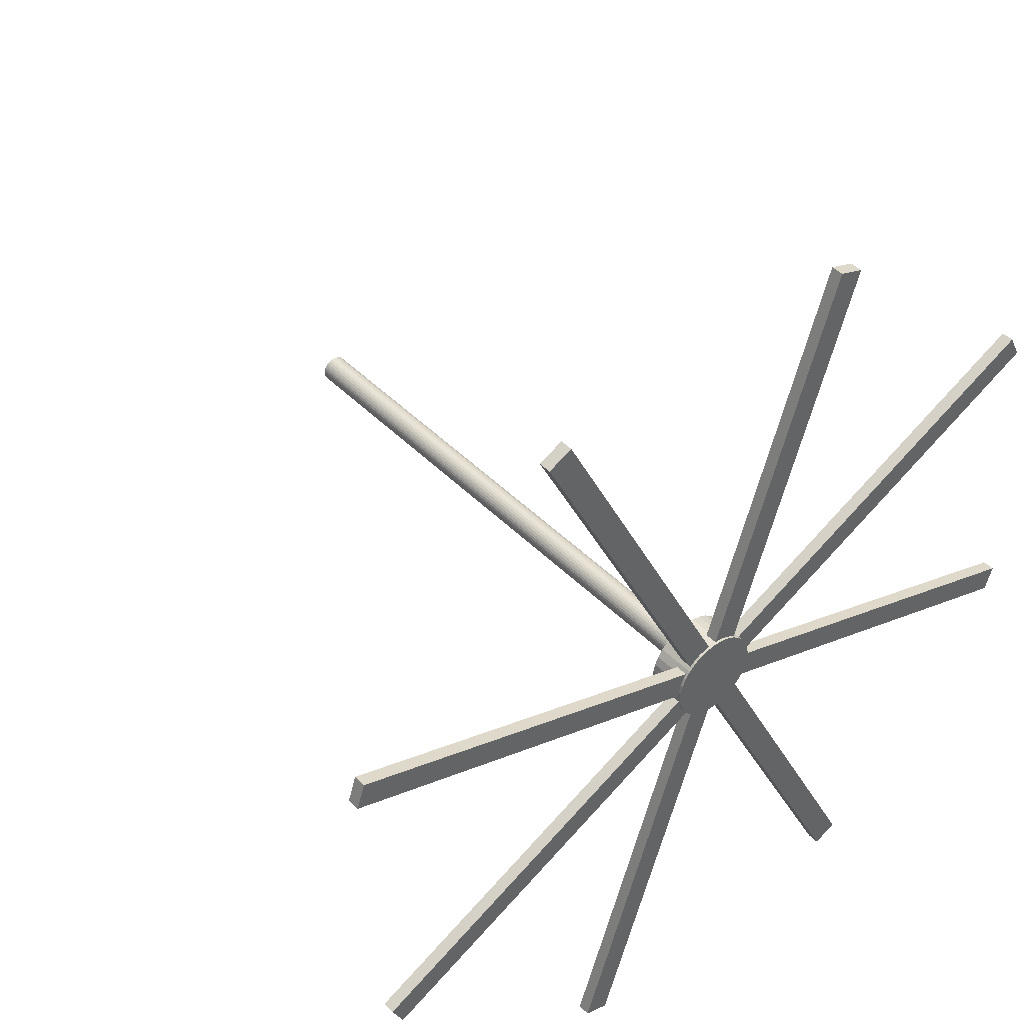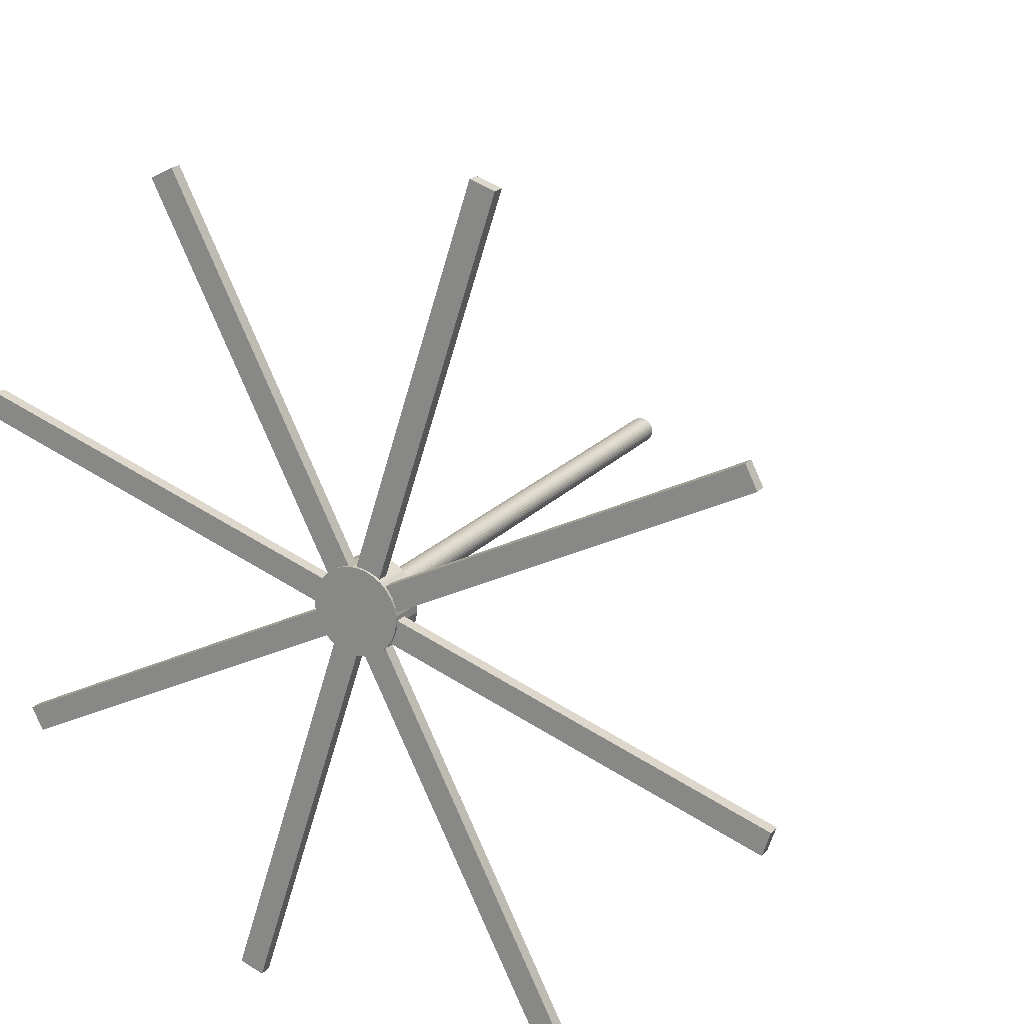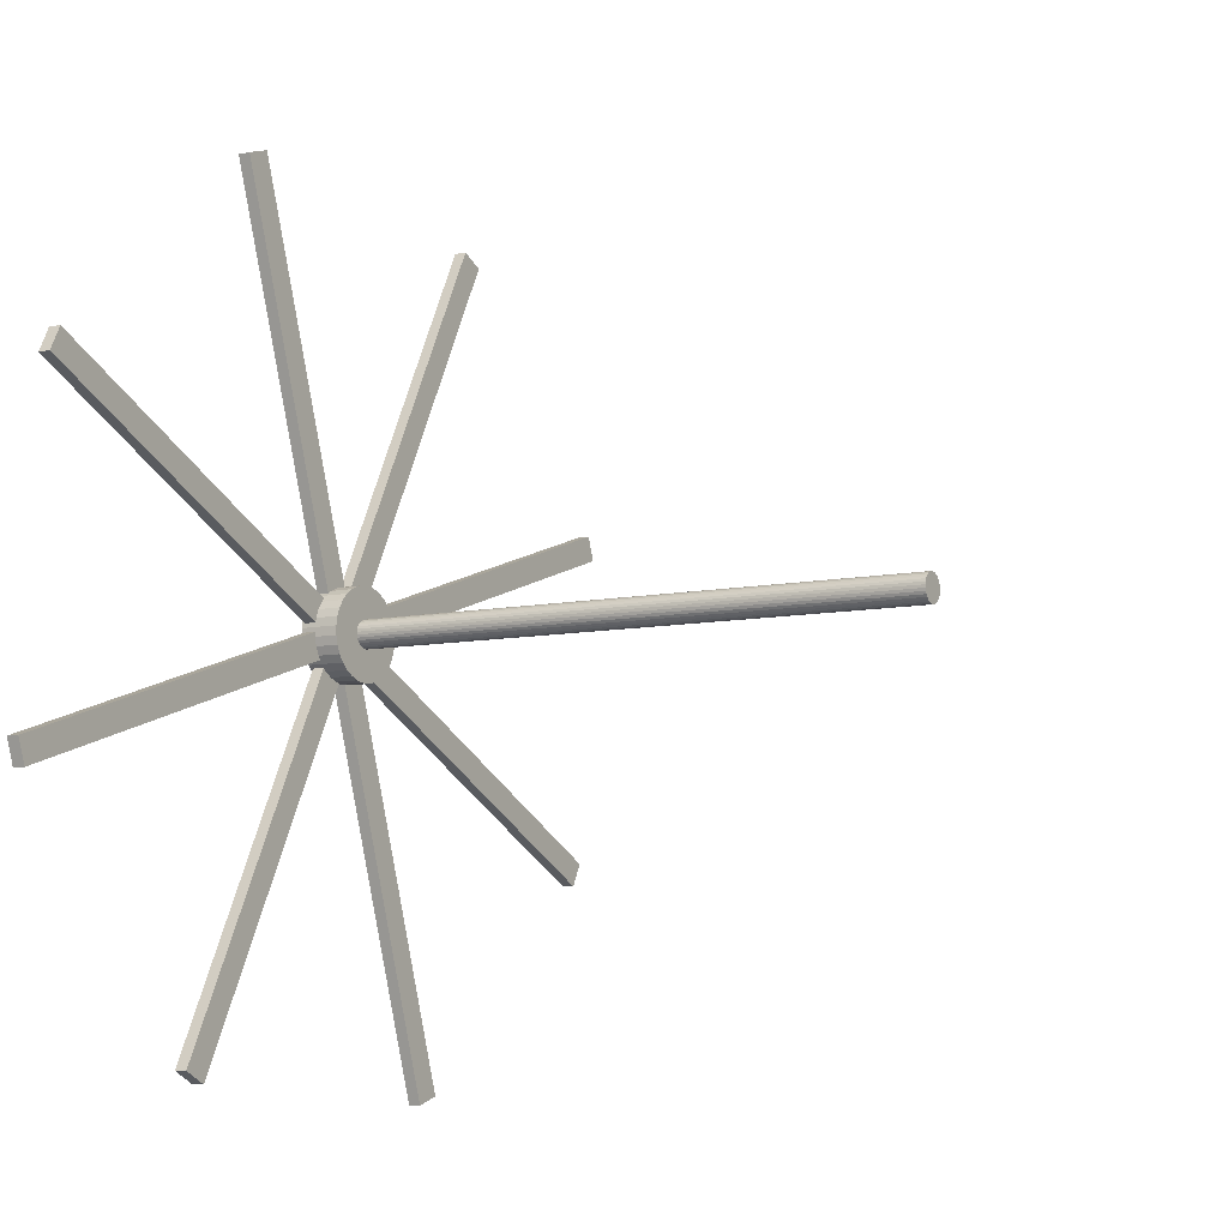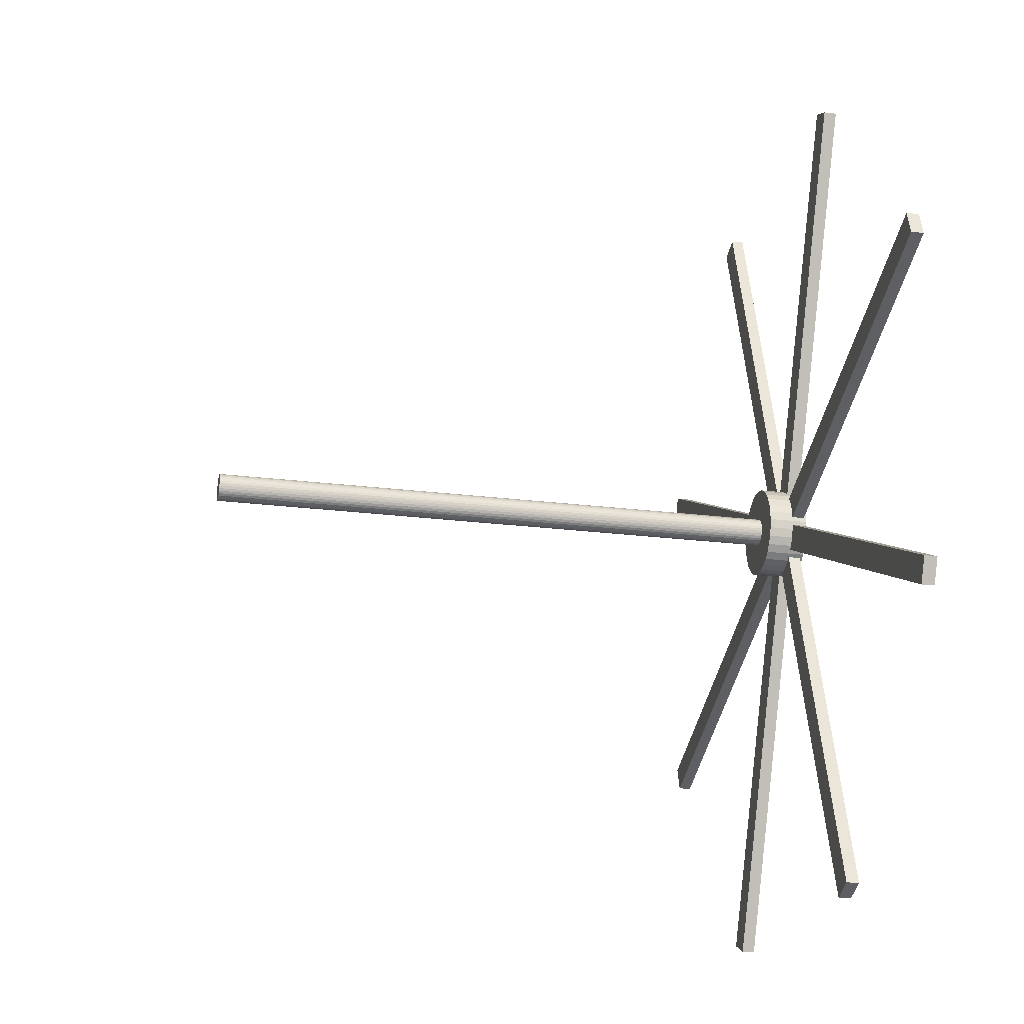
<metadata>
{"format":"obj","ext":"obj","renderer":"f3d","projection":"perspective","resolution":1024,"background":"white","views":[{"elev":43.1,"azim":-40.1,"up":"+Z"},{"elev":20.6,"azim":28.9,"up":"+Z"},{"elev":-7.7,"azim":121.7,"up":"+Z"},{"elev":-23.9,"azim":-101.7,"up":"+Z"}]}
</metadata>
<code>
o Fan
v -0.4054 0.008368 -1.385
v -0.4859 0.008368 -1.359
v 0.4859 0.008368 1.359
v 0.4054 0.008368 1.385
v -1.385 0.008368 0.4054
v -1.359 0.008368 0.4859
v 1.359 0.008368 -0.4859
v 1.385 0.008368 -0.4054
v -0.6925 0.008368 1.266
v -0.6171 0.008368 1.304
v 0.6171 0.008368 -1.304
v 0.6925 0.008368 -1.266
v 1.266 0.008368 0.6925
v 1.304 0.008368 0.6171
v -1.304 0.008368 -0.6171
v -1.266 0.008368 -0.6925
v 0.04498 -0.04002 0.1384
v 0.0137 0.08582 0.04217
v 0.01711 -0.04002 0.1446
v 0.005211 0.08582 0.04403
v -0.01142 -0.04002 0.1451
v -0.003479 0.08582 0.0442
v -0.03951 -0.04002 0.1401
v -0.01204 0.08582 0.04267
v -0.06609 -0.04002 0.1297
v -0.02013 0.08582 0.0395
v -0.09012 -0.04002 0.1143
v -0.02745 0.08582 0.03482
v -0.1107 -0.04002 0.09454
v -0.03371 0.08582 0.02879
v -0.127 -0.04002 0.07113
v -0.03868 0.08582 0.02166
v -0.1384 -0.04002 0.04498
v -0.04217 0.08582 0.0137
v -0.1446 -0.04002 0.01711
v -0.04403 0.08582 0.005211
v -0.1451 -0.04002 -0.01142
v -0.0442 0.08582 -0.003479
v -0.1401 -0.04002 -0.03951
v -0.04267 0.08582 -0.01204
v -0.1297 -0.04002 -0.06609
v -0.0395 0.08582 -0.02013
v -0.1143 -0.04002 -0.09012
v -0.03482 0.08582 -0.02745
v -0.09454 -0.04002 -0.1107
v -0.02879 0.08582 -0.03371
v -0.07113 -0.04002 -0.127
v -0.02166 0.08582 -0.03868
v -0.04498 -0.04002 -0.1384
v -0.0137 0.08582 -0.04217
v -0.01711 -0.04002 -0.1446
v -0.005211 0.08582 -0.04403
v 0.01142 -0.04002 -0.1451
v 0.003479 0.08582 -0.0442
v 0.03951 -0.04002 -0.1401
v 0.01204 0.08582 -0.04267
v 0.06609 -0.04002 -0.1297
v 0.02013 0.08582 -0.0395
v 0.09012 -0.04002 -0.1143
v 0.02745 0.08582 -0.03482
v 0.1107 -0.04002 -0.09454
v 0.03371 0.08582 -0.02879
v 0.127 -0.04002 -0.07113
v 0.03868 0.08582 -0.02166
v 0.1384 -0.04002 -0.04498
v 0.04217 0.08582 -0.0137
v 0.1446 -0.04002 -0.01711
v 0.04403 0.08582 -0.005211
v 0.1451 -0.04002 0.01142
v 0.0442 0.08582 0.003479
v 0.1401 -0.04002 0.03951
v 0.04267 0.08582 0.01204
v 0.1297 -0.04002 0.06609
v 0.0395 0.08582 0.02013
v 0.1143 -0.04002 0.09012
v 0.03482 0.08582 0.02745
v 0.09454 -0.04002 0.1107
v 0.02879 0.08582 0.03371
v 0.07113 -0.04002 0.127
v 0.02166 0.08582 0.03868
v 0.01711 0.08582 0.1446
v 0.04498 0.08582 0.1384
v -0.01142 0.08582 0.1451
v -0.03951 0.08582 0.1401
v -0.06609 0.08582 0.1297
v -0.09012 0.08582 0.1143
v -0.1107 0.08582 0.09454
v -0.127 0.08582 0.07113
v -0.1384 0.08582 0.04498
v -0.1446 0.08582 0.01711
v -0.1451 0.08582 -0.01142
v -0.1401 0.08582 -0.03951
v -0.1297 0.08582 -0.06609
v -0.1143 0.08582 -0.09012
v -0.09454 0.08582 -0.1107
v -0.07113 0.08582 -0.127
v -0.04498 0.08582 -0.1384
v -0.01711 0.08582 -0.1446
v 0.01142 0.08582 -0.1451
v 0.03951 0.08582 -0.1401
v 0.06609 0.08582 -0.1297
v 0.09012 0.08582 -0.1143
v 0.1107 0.08582 -0.09454
v 0.127 0.08582 -0.07113
v 0.1384 0.08582 -0.04498
v 0.1446 0.08582 -0.01711
v 0.1451 0.08582 0.01142
v 0.1401 0.08582 0.03951
v 0.1297 0.08582 0.06609
v 0.1143 0.08582 0.09012
v 0.09454 0.08582 0.1107
v 0.07113 0.08582 0.127
v 0.005211 1.934 0.04403
v 0.0137 1.934 0.04217
v -0.003479 1.934 0.0442
v -0.01204 1.934 0.04267
v -0.02013 1.934 0.0395
v -0.02745 1.934 0.03482
v -0.03371 1.934 0.02879
v -0.03868 1.934 0.02166
v -0.04217 1.934 0.0137
v -0.04403 1.934 0.005211
v -0.0442 1.934 -0.003479
v -0.04267 1.934 -0.01204
v -0.0395 1.934 -0.02013
v -0.03482 1.934 -0.02745
v -0.02879 1.934 -0.03371
v -0.02166 1.934 -0.03868
v -0.0137 1.934 -0.04217
v -0.005211 1.934 -0.04403
v 0.003479 1.934 -0.0442
v 0.01204 1.934 -0.04267
v 0.02013 1.934 -0.0395
v 0.02745 1.934 -0.03482
v 0.03371 1.934 -0.02879
v 0.03868 1.934 -0.02166
v 0.04217 1.934 -0.0137
v 0.04403 1.934 -0.005211
v 0.0442 1.934 0.003479
v 0.04267 1.934 0.01204
v 0.0395 1.934 0.02013
v 0.03482 1.934 0.02745
v 0.02879 1.934 0.03371
v 0.02166 1.934 0.03868
v -0.4054 -0.03163 -1.385
v -0.4859 -0.03163 -1.359
v 0.4859 -0.03163 1.359
v 0.4054 -0.03163 1.385
v -1.385 -0.03163 0.4054
v -1.359 -0.03163 0.4859
v 1.359 -0.03163 -0.4859
v 1.385 -0.03163 -0.4054
v -0.6925 -0.03163 1.266
v -0.6171 -0.03163 1.304
v 0.6171 -0.03163 -1.304
v 0.6925 -0.03163 -1.266
v 1.266 -0.03163 0.6925
v 1.304 -0.03163 0.6171
v -1.304 -0.03163 -0.6171
v -1.266 -0.03163 -0.6925
v 0.03599 -0.01259 0.1108
v 0.005251 0.05662 0.01616
v 0.01369 -0.01259 0.1156
v 0.001997 0.05662 0.01687
v -0.009136 -0.01259 0.1161
v -0.001333 0.05662 0.01694
v -0.03161 -0.01259 0.1121
v -0.004612 0.05662 0.01635
v -0.05287 -0.01259 0.1038
v -0.007714 0.05662 0.01514
v -0.07209 -0.01259 0.09145
v -0.01052 0.05662 0.01334
v -0.08855 -0.01259 0.07563
v -0.01292 0.05662 0.01104
v -0.1016 -0.01259 0.0569
v -0.01483 0.05662 0.008303
v -0.1108 -0.01259 0.03599
v -0.01616 0.05662 0.005251
v -0.1156 -0.01259 0.01369
v -0.01687 0.05662 0.001997
v -0.1161 -0.01259 -0.009136
v -0.01694 0.05662 -0.001333
v -0.1121 -0.01259 -0.03161
v -0.01635 0.05662 -0.004612
v -0.1038 -0.01259 -0.05287
v -0.01514 0.05662 -0.007714
v -0.09145 -0.01259 -0.07209
v -0.01334 0.05662 -0.01052
v -0.07563 -0.01259 -0.08855
v -0.01104 0.05662 -0.01292
v -0.0569 -0.01259 -0.1016
v -0.008303 0.05662 -0.01483
v -0.03599 -0.01259 -0.1108
v -0.005251 0.05662 -0.01616
v -0.01369 -0.01259 -0.1156
v -0.001997 0.05662 -0.01687
v 0.009136 -0.01259 -0.1161
v 0.001333 0.05662 -0.01694
v 0.03161 -0.01259 -0.1121
v 0.004612 0.05662 -0.01635
v 0.05287 -0.01259 -0.1038
v 0.007714 0.05662 -0.01514
v 0.07209 -0.01259 -0.09145
v 0.01052 0.05662 -0.01334
v 0.08855 -0.01259 -0.07563
v 0.01292 0.05662 -0.01104
v 0.1016 -0.01259 -0.0569
v 0.01483 0.05662 -0.008303
v 0.1108 -0.01259 -0.03599
v 0.01616 0.05662 -0.005251
v 0.1156 -0.01259 -0.01369
v 0.01687 0.05662 -0.001997
v 0.1161 -0.01259 0.009136
v 0.01694 0.05662 0.001333
v 0.1121 -0.01259 0.03161
v 0.01635 0.05662 0.004612
v 0.1038 -0.01259 0.05287
v 0.01514 0.05662 0.007714
v 0.09145 -0.01259 0.07209
v 0.01334 0.05662 0.01052
v 0.07563 -0.01259 0.08855
v 0.01104 0.05662 0.01292
v 0.0569 -0.01259 0.1016
v 0.008303 0.05662 0.01483
v 0.01369 0.05839 0.1156
v 0.03599 0.05839 0.1108
v -0.009136 0.05839 0.1161
v -0.03161 0.05839 0.1121
v -0.05287 0.05839 0.1038
v -0.07209 0.05839 0.09145
v -0.08855 0.05839 0.07563
v -0.1016 0.05839 0.0569
v -0.1108 0.05839 0.03599
v -0.1156 0.05839 0.01369
v -0.1161 0.05839 -0.009136
v -0.1121 0.05839 -0.03161
v -0.1038 0.05839 -0.05287
v -0.09145 0.05839 -0.07209
v -0.07563 0.05839 -0.08855
v -0.0569 0.05839 -0.1016
v -0.03599 0.05839 -0.1108
v -0.01369 0.05839 -0.1156
v 0.009136 0.05839 -0.1161
v 0.03161 0.05839 -0.1121
v 0.05287 0.05839 -0.1038
v 0.07209 0.05839 -0.09145
v 0.08855 0.05839 -0.07563
v 0.1016 0.05839 -0.0569
v 0.1108 0.05839 -0.03599
v 0.1156 0.05839 -0.01369
v 0.1161 0.05839 0.009136
v 0.1121 0.05839 0.03161
v 0.1038 0.05839 0.05287
v 0.09145 0.05839 0.07209
v 0.07563 0.05839 0.08855
v 0.0569 0.05839 0.1016
v 0.001789 1.907 0.01511
v 0.004704 1.907 0.01448
v -0.001194 1.907 0.01517
v -0.004132 1.907 0.01465
v -0.00691 1.907 0.01356
v -0.009423 1.907 0.01195
v -0.01157 1.907 0.009885
v -0.01328 1.907 0.007437
v -0.01448 1.907 0.004704
v -0.01511 1.907 0.001789
v -0.01517 1.907 -0.001194
v -0.01465 1.907 -0.004132
v -0.01356 1.907 -0.00691
v -0.01195 1.907 -0.009423
v -0.009885 1.907 -0.01157
v -0.007437 1.907 -0.01328
v -0.004703 1.907 -0.01448
v -0.001789 1.907 -0.01511
v 0.001194 1.907 -0.01517
v 0.004132 1.907 -0.01465
v 0.00691 1.907 -0.01356
v 0.009423 1.907 -0.01195
v 0.01157 1.907 -0.009885
v 0.01328 1.907 -0.007437
v 0.01448 1.907 -0.004704
v 0.01512 1.907 -0.001789
v 0.01517 1.907 0.001194
v 0.01465 1.907 0.004132
v 0.01356 1.907 0.00691
v 0.01195 1.907 0.009423
v 0.009885 1.907 0.01157
v 0.007437 1.907 0.01328
f 2 3 1
f 6 7 5
f 10 11 9
f 14 15 13
f 82 19 17
f 81 21 19
f 83 23 21
f 84 25 23
f 85 27 25
f 86 29 27
f 87 31 29
f 88 33 31
f 89 35 33
f 90 37 35
f 91 39 37
f 92 41 39
f 93 43 41
f 94 45 43
f 95 47 45
f 96 49 47
f 97 51 49
f 98 53 51
f 99 55 53
f 100 57 55
f 101 59 57
f 102 61 59
f 103 63 61
f 104 65 63
f 105 67 65
f 106 69 67
f 107 71 69
f 108 73 71
f 109 75 73
f 110 77 75
f 46 128 48
f 111 79 77
f 112 17 79
f 47 63 79
f 20 82 18
f 20 83 81
f 24 83 22
f 24 85 84
f 26 86 85
f 30 86 28
f 32 87 30
f 34 88 32
f 36 89 34
f 38 90 36
f 38 92 91
f 42 92 40
f 44 93 42
f 46 94 44
f 46 96 95
f 50 96 48
f 50 98 97
f 54 98 52
f 56 99 54
f 58 100 56
f 58 102 101
f 60 103 102
f 64 103 62
f 66 104 64
f 66 106 105
f 70 106 68
f 72 107 70
f 72 109 108
f 76 109 74
f 78 110 76
f 80 111 78
f 18 112 80
f 131 123 115
f 20 115 22
f 74 142 76
f 48 129 50
f 22 116 24
f 76 143 78
f 50 130 52
f 24 117 26
f 78 144 80
f 52 131 54
f 26 118 28
f 80 114 18
f 54 132 56
f 28 119 30
f 56 133 58
f 30 120 32
f 58 134 60
f 32 121 34
f 60 135 62
f 34 122 36
f 62 136 64
f 36 123 38
f 64 137 66
f 38 124 40
f 66 138 68
f 40 125 42
f 68 139 70
f 42 126 44
f 70 140 72
f 44 127 46
f 18 113 20
f 72 141 74
f 145 148 146
f 149 152 150
f 153 156 154
f 159 158 157
f 163 226 161
f 165 225 163
f 167 227 165
f 169 228 167
f 169 230 229
f 173 230 171
f 175 231 173
f 175 233 232
f 179 233 177
f 181 234 179
f 183 235 181
f 185 236 183
f 185 238 237
f 189 238 187
f 191 239 189
f 193 240 191
f 195 241 193
f 197 242 195
f 199 243 197
f 199 245 244
f 201 246 245
f 205 246 203
f 207 247 205
f 209 248 207
f 211 249 209
f 213 250 211
f 215 251 213
f 217 252 215
f 219 253 217
f 219 255 254
f 272 190 192
f 223 255 221
f 223 226 256
f 195 179 163
f 226 164 162
f 164 227 166
f 227 168 166
f 168 229 170
f 229 172 170
f 230 174 172
f 174 232 176
f 232 178 176
f 178 234 180
f 234 182 180
f 182 236 184
f 184 237 186
f 237 188 186
f 238 190 188
f 190 240 192
f 240 194 192
f 194 242 196
f 242 198 196
f 243 200 198
f 200 245 202
f 245 204 202
f 204 247 206
f 247 208 206
f 208 249 210
f 210 250 212
f 250 214 212
f 214 252 216
f 216 253 218
f 253 220 218
f 220 255 222
f 255 224 222
f 256 162 224
f 273 281 258
f 259 164 166
f 286 218 220
f 194 272 192
f 168 259 166
f 287 220 222
f 274 194 196
f 261 168 170
f 288 222 224
f 275 196 198
f 262 170 172
f 162 288 224
f 276 198 200
f 263 172 174
f 277 200 202
f 176 263 174
f 278 202 204
f 265 176 178
f 279 204 206
f 266 178 180
f 280 206 208
f 182 266 180
f 281 208 210
f 268 182 184
f 282 210 212
f 269 184 186
f 283 212 214
f 270 186 188
f 284 214 216
f 271 188 190
f 257 162 164
f 285 216 218
f 3 145 1
f 1 146 2
f 2 148 4
f 4 147 3
f 7 149 5
f 5 150 6
f 6 152 8
f 8 151 7
f 11 153 9
f 9 154 10
f 10 156 12
f 12 155 11
f 15 157 13
f 13 158 14
f 14 160 16
f 16 159 15
f 2 4 3
f 6 8 7
f 10 12 11
f 14 16 15
f 82 81 19
f 81 83 21
f 83 84 23
f 84 85 25
f 85 86 27
f 86 87 29
f 87 88 31
f 88 89 33
f 89 90 35
f 90 91 37
f 91 92 39
f 92 93 41
f 93 94 43
f 94 95 45
f 95 96 47
f 96 97 49
f 97 98 51
f 98 99 53
f 99 100 55
f 100 101 57
f 101 102 59
f 102 103 61
f 103 104 63
f 104 105 65
f 105 106 67
f 106 107 69
f 107 108 71
f 108 109 73
f 109 110 75
f 110 111 77
f 46 127 128
f 111 112 79
f 112 82 17
f 79 17 19
f 19 21 23
f 23 25 27
f 27 29 31
f 31 33 35
f 35 37 39
f 39 41 43
f 43 45 47
f 47 49 51
f 51 53 55
f 55 57 59
f 59 61 63
f 63 65 67
f 67 69 71
f 71 73 75
f 75 77 79
f 79 19 23
f 23 27 31
f 31 35 39
f 39 43 47
f 47 51 55
f 55 59 63
f 63 67 71
f 71 75 79
f 79 23 31
f 31 39 47
f 47 55 63
f 63 71 79
f 79 31 47
f 20 81 82
f 20 22 83
f 24 84 83
f 24 26 85
f 26 28 86
f 30 87 86
f 32 88 87
f 34 89 88
f 36 90 89
f 38 91 90
f 38 40 92
f 42 93 92
f 44 94 93
f 46 95 94
f 46 48 96
f 50 97 96
f 50 52 98
f 54 99 98
f 56 100 99
f 58 101 100
f 58 60 102
f 60 62 103
f 64 104 103
f 66 105 104
f 66 68 106
f 70 107 106
f 72 108 107
f 72 74 109
f 76 110 109
f 78 111 110
f 80 112 111
f 18 82 112
f 115 113 114
f 114 144 143
f 143 142 141
f 141 140 139
f 139 138 137
f 137 136 135
f 135 134 133
f 133 132 131
f 131 130 129
f 129 128 127
f 127 126 125
f 125 124 123
f 123 122 121
f 121 120 119
f 119 118 117
f 117 116 115
f 115 114 143
f 143 141 139
f 139 137 135
f 135 133 131
f 131 129 127
f 127 125 123
f 123 121 119
f 119 117 115
f 115 143 139
f 139 135 131
f 131 127 123
f 123 119 115
f 115 139 131
f 20 113 115
f 74 141 142
f 48 128 129
f 22 115 116
f 76 142 143
f 50 129 130
f 24 116 117
f 78 143 144
f 52 130 131
f 26 117 118
f 80 144 114
f 54 131 132
f 28 118 119
f 56 132 133
f 30 119 120
f 58 133 134
f 32 120 121
f 60 134 135
f 34 121 122
f 62 135 136
f 36 122 123
f 64 136 137
f 38 123 124
f 66 137 138
f 40 124 125
f 68 138 139
f 42 125 126
f 70 139 140
f 44 126 127
f 18 114 113
f 72 140 141
f 145 147 148
f 149 151 152
f 153 155 156
f 159 160 158
f 163 225 226
f 165 227 225
f 167 228 227
f 169 229 228
f 169 171 230
f 173 231 230
f 175 232 231
f 175 177 233
f 179 234 233
f 181 235 234
f 183 236 235
f 185 237 236
f 185 187 238
f 189 239 238
f 191 240 239
f 193 241 240
f 195 242 241
f 197 243 242
f 199 244 243
f 199 201 245
f 201 203 246
f 205 247 246
f 207 248 247
f 209 249 248
f 211 250 249
f 213 251 250
f 215 252 251
f 217 253 252
f 219 254 253
f 219 221 255
f 272 271 190
f 223 256 255
f 223 161 226
f 163 161 223
f 223 221 219
f 219 217 215
f 215 213 211
f 211 209 207
f 207 205 203
f 203 201 199
f 199 197 195
f 195 193 191
f 191 189 187
f 187 185 183
f 183 181 179
f 179 177 175
f 175 173 171
f 171 169 167
f 167 165 163
f 163 223 219
f 219 215 211
f 211 207 203
f 203 199 195
f 195 191 187
f 187 183 179
f 179 175 171
f 171 167 163
f 163 219 211
f 211 203 195
f 195 187 179
f 179 171 163
f 163 211 195
f 226 225 164
f 164 225 227
f 227 228 168
f 168 228 229
f 229 230 172
f 230 231 174
f 174 231 232
f 232 233 178
f 178 233 234
f 234 235 182
f 182 235 236
f 184 236 237
f 237 238 188
f 238 239 190
f 190 239 240
f 240 241 194
f 194 241 242
f 242 243 198
f 243 244 200
f 200 244 245
f 245 246 204
f 204 246 247
f 247 248 208
f 208 248 249
f 210 249 250
f 250 251 214
f 214 251 252
f 216 252 253
f 253 254 220
f 220 254 255
f 255 256 224
f 256 226 162
f 258 257 259
f 259 260 261
f 261 262 263
f 263 264 265
f 265 266 267
f 267 268 269
f 269 270 271
f 271 272 273
f 273 274 275
f 275 276 277
f 277 278 279
f 279 280 281
f 281 282 283
f 283 284 285
f 285 286 287
f 287 288 258
f 258 259 261
f 261 263 265
f 265 267 269
f 269 271 273
f 273 275 277
f 277 279 281
f 281 283 285
f 285 287 258
f 258 261 265
f 265 269 273
f 273 277 281
f 281 285 258
f 258 265 273
f 259 257 164
f 286 285 218
f 194 273 272
f 168 260 259
f 287 286 220
f 274 273 194
f 261 260 168
f 288 287 222
f 275 274 196
f 262 261 170
f 162 258 288
f 276 275 198
f 263 262 172
f 277 276 200
f 176 264 263
f 278 277 202
f 265 264 176
f 279 278 204
f 266 265 178
f 280 279 206
f 182 267 266
f 281 280 208
f 268 267 182
f 282 281 210
f 269 268 184
f 283 282 212
f 270 269 186
f 284 283 214
f 271 270 188
f 257 258 162
f 285 284 216
f 3 147 145
f 1 145 146
f 2 146 148
f 4 148 147
f 7 151 149
f 5 149 150
f 6 150 152
f 8 152 151
f 11 155 153
f 9 153 154
f 10 154 156
f 12 156 155
f 15 159 157
f 13 157 158
f 14 158 160
f 16 160 159

</code>
